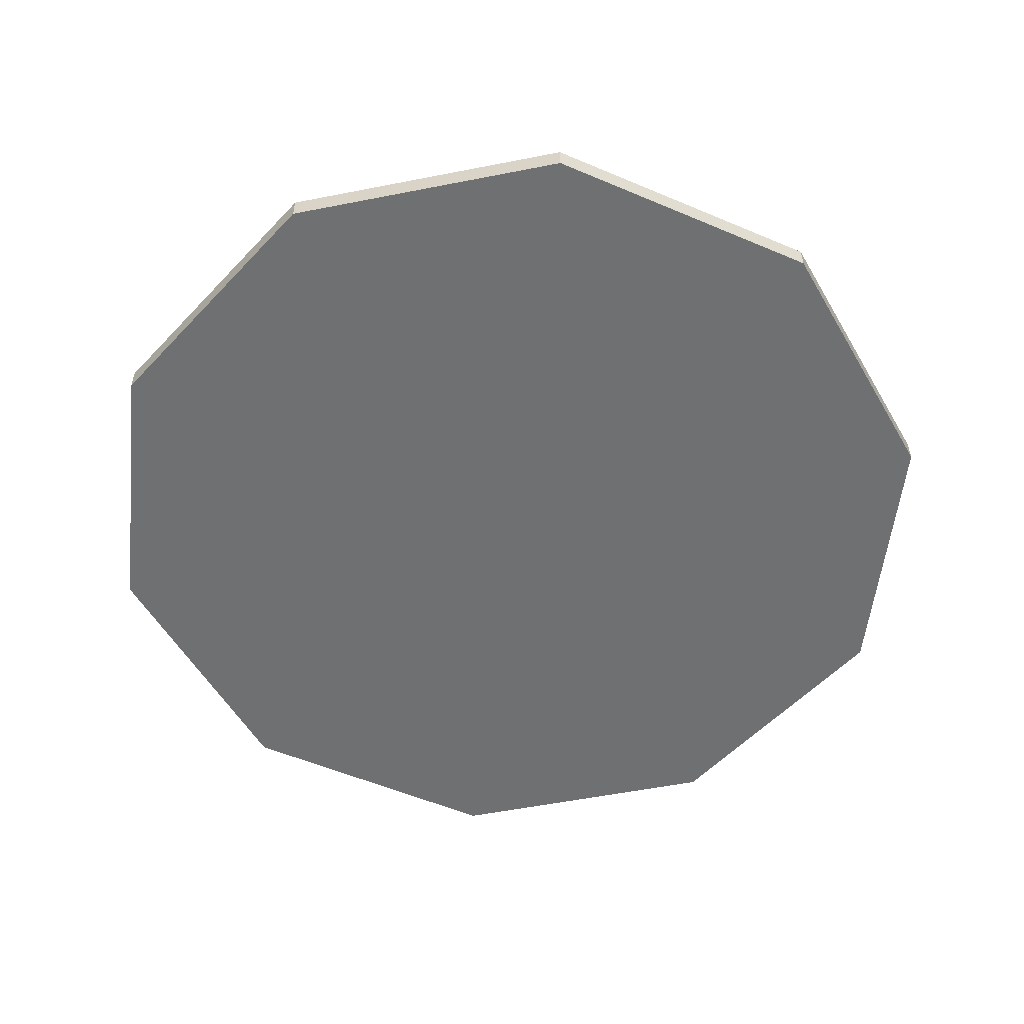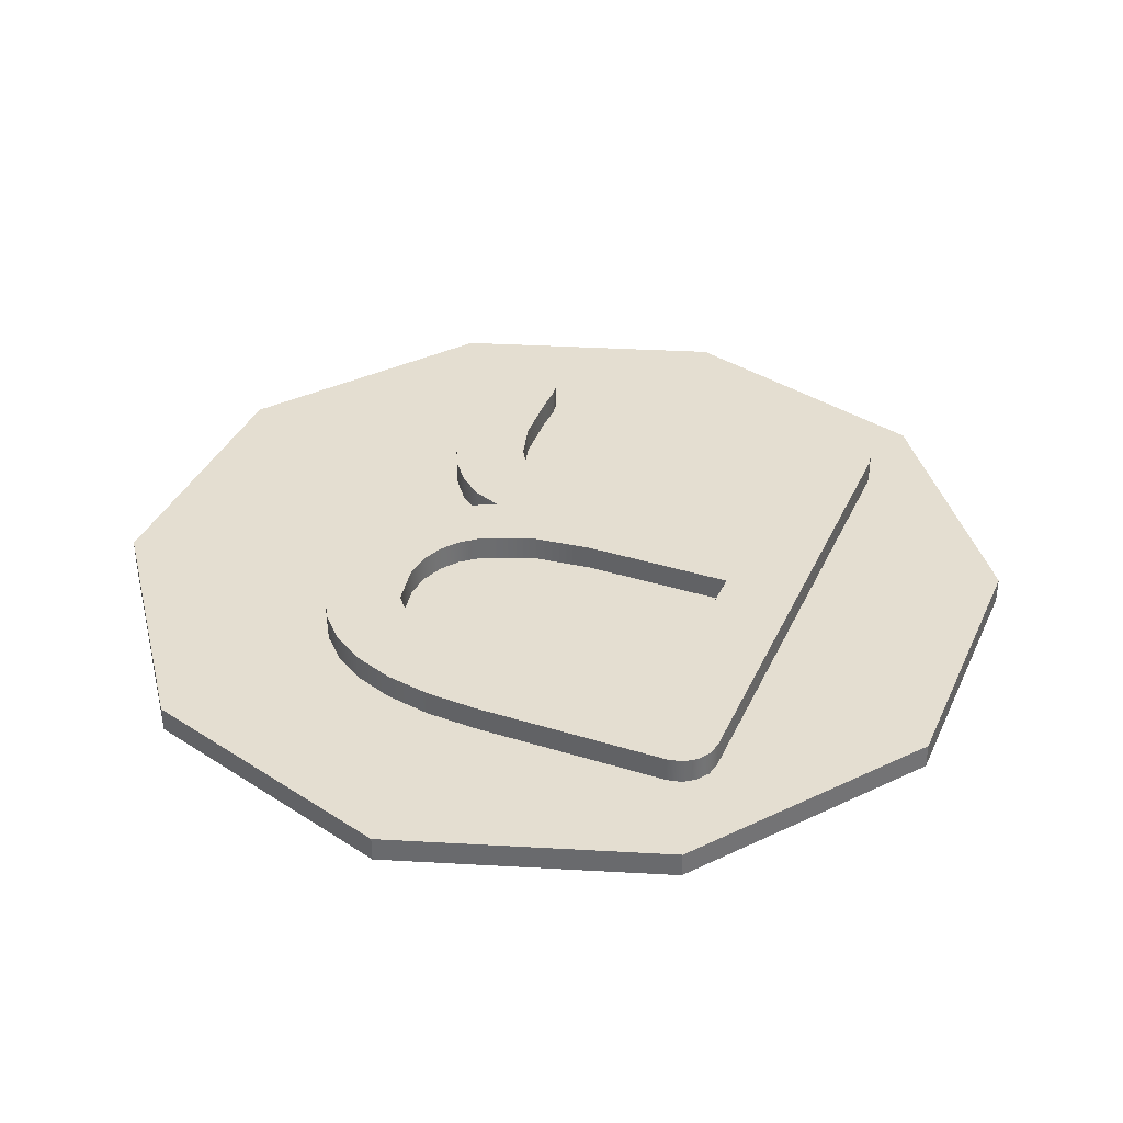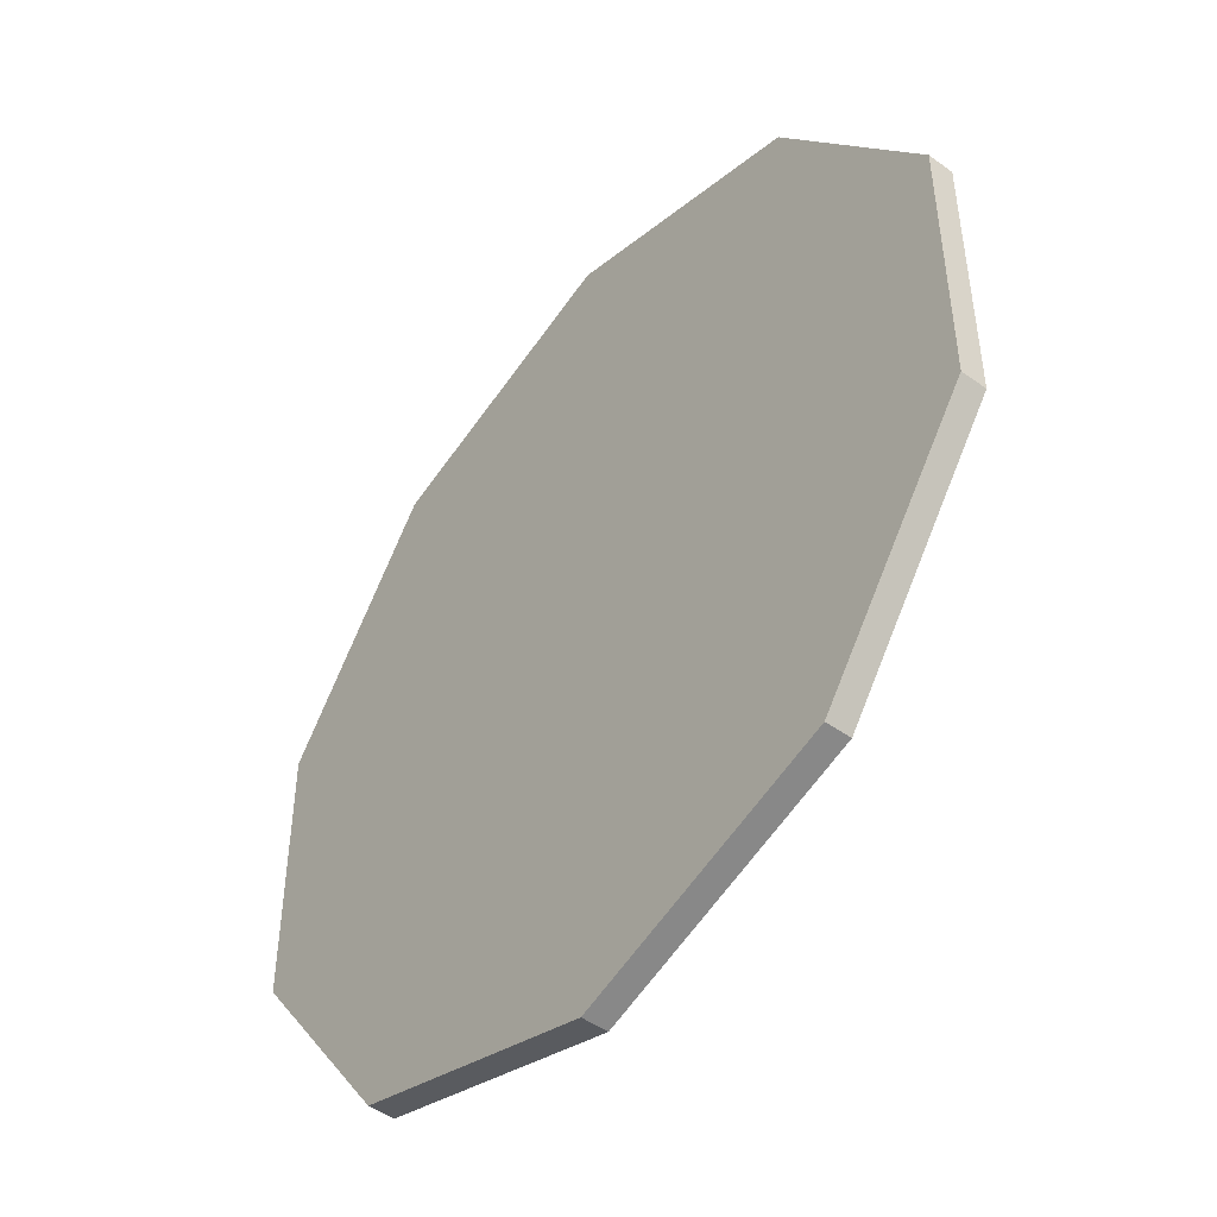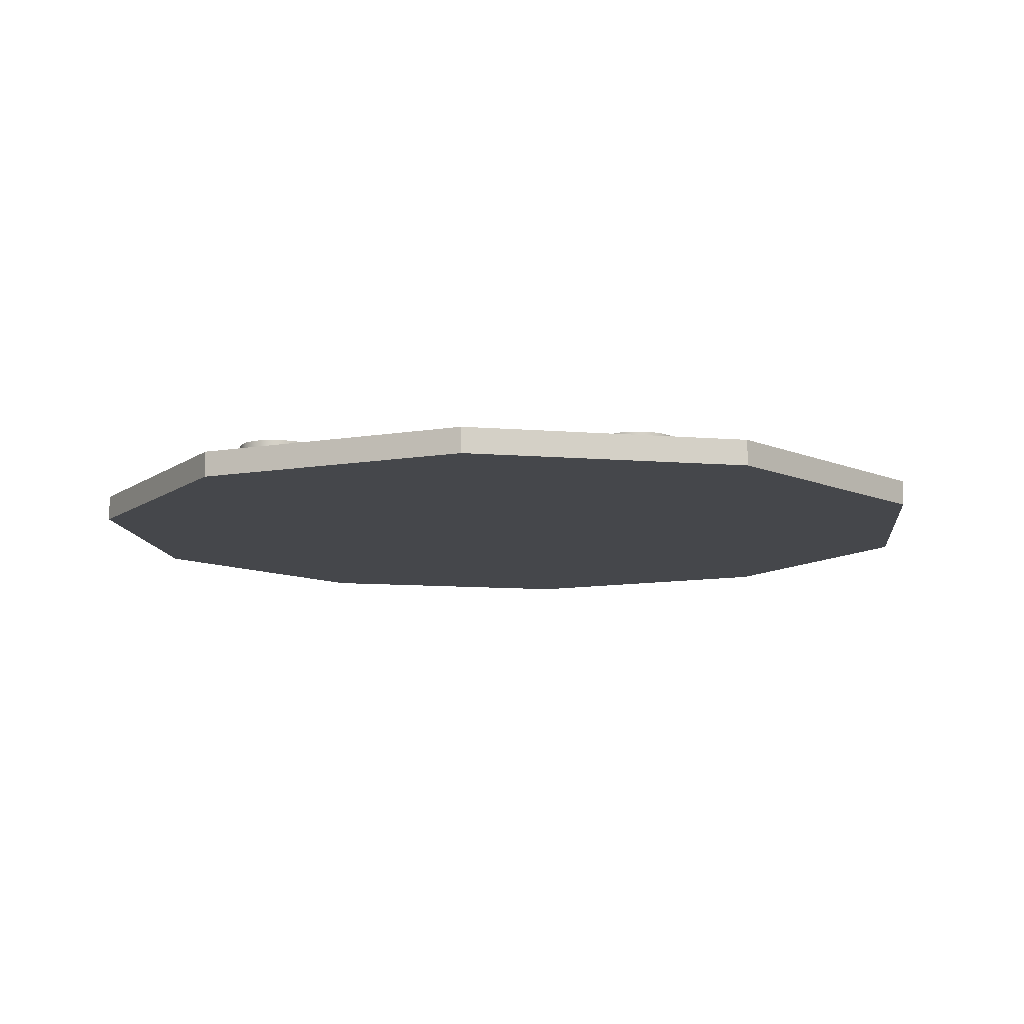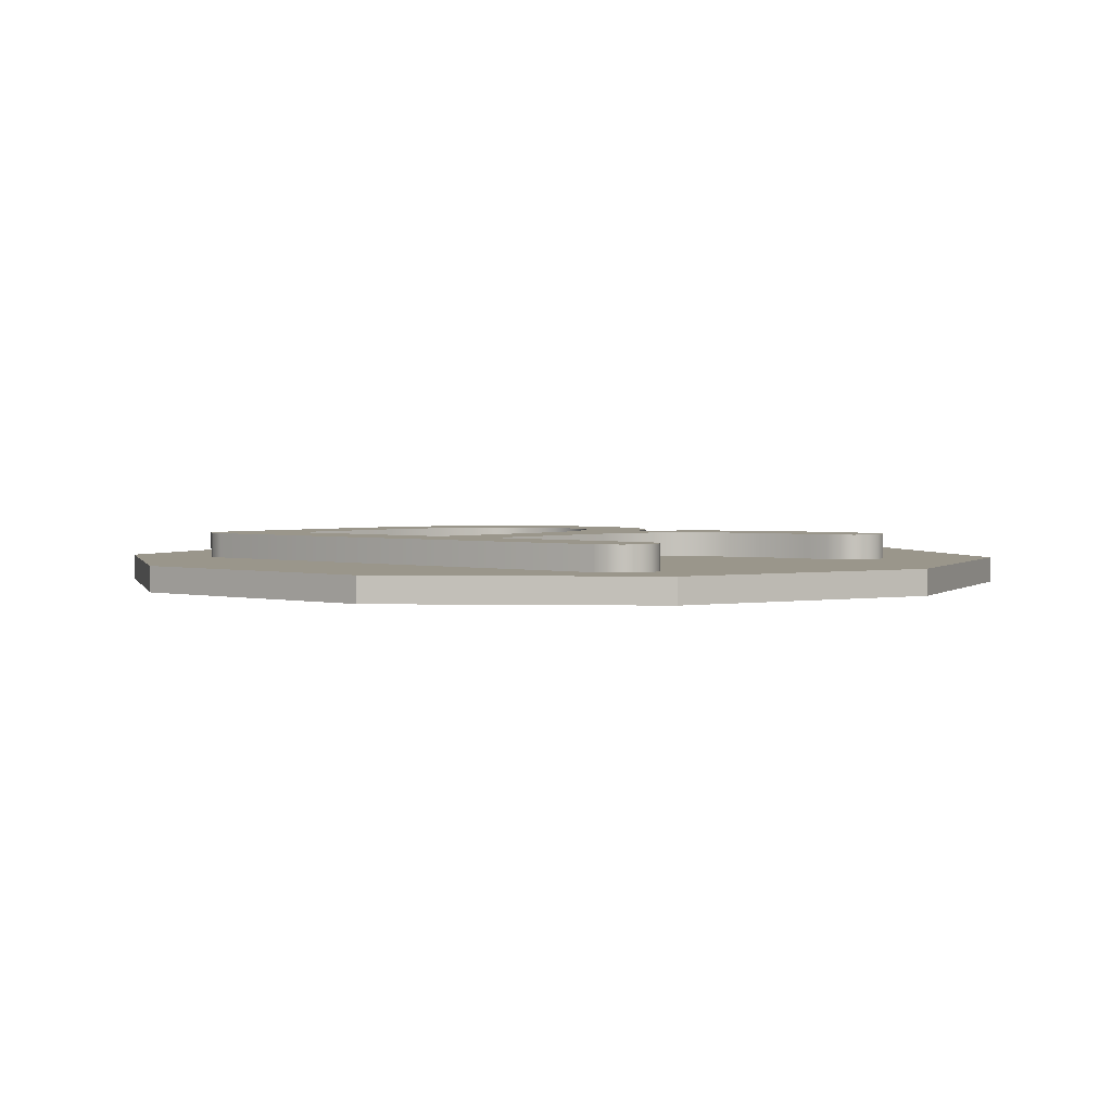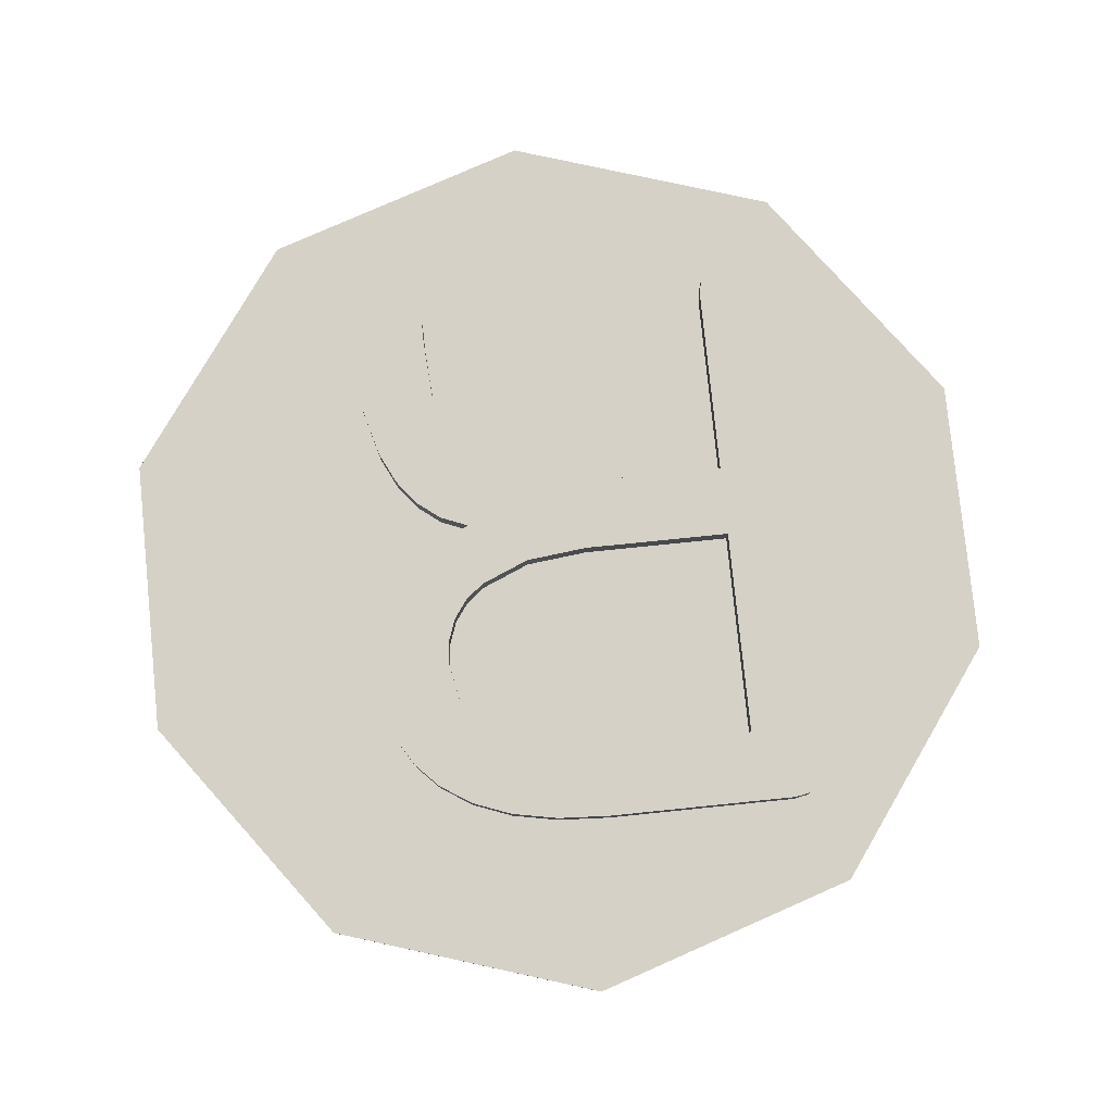
<metadata>
{"format":"obj","ext":"obj","renderer":"f3d","projection":"perspective","resolution":1024,"background":"white","views":[{"elev":-54.8,"azim":137.8,"up":"+Y"},{"elev":36.5,"azim":-157.8,"up":"+Y"},{"elev":-48.3,"azim":51.1,"up":"+Z"},{"elev":-10.2,"azim":6.0,"up":"+Y"},{"elev":2.3,"azim":-49.4,"up":"+Y"},{"elev":79.3,"azim":174.2,"up":"+Y"}]}
</metadata>
<code>
g Mesh1 R1 Model
v -0.0573 0.008 -0.06599
v -0.0573 0.008 0.08356
v -0.05818 0.008 0.08813
f 1 2 3
v -0.0573 0.008 0.0004171
f 2 1 4
v -0.0573 0.016 0.0004171
f 1 5 4
v -0.0573 0.016 -0.06599
f 5 1 6
v -0.01128 0.016 -0.06599
f 1 7 6
v -0.01128 0.008 -0.06599
f 7 1 8
v -0.008407 0.008 -0.08847
f 1 9 8
v -0.06932 0.008 -0.08847
f 1 10 9
v -0.06932 0.008 0.09532
f 11 10 1
v -0.0739 0.008 0.09447
f 12 10 11
v -0.0739 0.008 -0.08759
f 12 13 10
v -0.07769 0.008 0.09192
f 14 13 12
v -0.07769 0.008 -0.08494
f 14 15 13
v -0.08024 0.008 0.08813
f 16 15 14
v -0.08024 0.008 -0.08106
f 16 17 15
v -0.08109 0.008 0.08356
f 18 17 16
v -0.08109 0.008 -0.07645
f 17 18 19
v -0.08109 0.016 -0.07645
f 18 20 19
v -0.08109 0.016 0.08356
f 20 18 21
f 16 21 18
v -0.08024 0.016 0.08813
f 21 16 22
f 14 22 16
v -0.07769 0.016 0.09192
f 22 14 23
v -0.0739 0.016 0.09447
f 14 24 23
f 24 14 12
v -0.06932 0.016 0.09532
f 12 25 24
f 25 12 11
v -0.06472 0.016 0.09447
f 11 26 25
v -0.06472 0.008 0.09447
f 26 11 27
f 11 1 27
v -0.06083 0.008 0.09192
f 27 1 28
f 28 1 3
v -0.06083 0.016 0.09192
f 3 29 28
v -0.05818 0.016 0.08813
f 29 3 30
f 2 30 3
v -0.0573 0.016 0.08356
f 30 2 31
v -0.0573 0.008 0.0229
f 32 31 2
v -0.0573 0.016 0.0229
f 31 32 33
v -0.003179 0.016 0.0229
f 32 34 33
v -0.003179 0.008 0.0229
f 34 32 35
v -0.009975 0.008 0.0004171
f 32 36 35
f 36 32 4
f 2 4 32
f 5 36 4
v -0.009975 0.016 0.0004171
f 36 5 37
f 5 34 37
f 34 5 33
f 6 33 5
f 6 31 33
f 6 30 31
f 6 29 30
f 6 26 29
v -0.06932 0.016 -0.08847
f 38 26 6
f 38 25 26
v -0.0739 0.016 -0.08759
f 39 25 38
f 39 24 25
v -0.07769 0.016 -0.08494
f 40 24 39
f 40 23 24
v -0.08024 0.016 -0.08106
f 41 23 40
f 41 22 23
f 20 22 41
f 22 20 21
f 41 19 20
f 19 41 17
f 40 17 41
f 17 40 15
f 40 13 15
f 13 40 39
f 39 10 13
f 10 39 38
f 38 9 10
v -0.008407 0.016 -0.08847
f 9 38 42
f 38 6 42
f 42 6 7
v 0.01225 0.016 -0.06377
f 42 7 43
f 8 43 7
v 0.01225 0.008 -0.06377
f 43 8 44
f 8 9 44
v 0.008407 0.008 -0.08753
f 44 9 45
f 42 45 9
v 0.008407 0.016 -0.08753
f 45 42 46
f 42 43 46
v 0.02303 0.016 -0.08468
f 46 43 47
v 0.02846 0.016 -0.0571
f 47 43 48
f 44 48 43
v 0.02846 0.008 -0.0571
f 48 44 49
v 0.02303 0.008 -0.08468
f 44 50 49
f 44 45 50
f 46 50 45
f 50 46 47
v 0.03547 0.008 -0.07994
f 47 51 50
v 0.03547 0.016 -0.07994
f 51 47 52
f 47 48 52
v 0.0363 0.016 -0.0473
f 52 48 53
v 0.0363 0.008 -0.0473
f 48 54 53
f 54 48 49
f 49 51 54
f 49 50 51
v 0.04571 0.008 -0.07331
f 54 51 55
f 52 55 51
v 0.04571 0.016 -0.07331
f 55 52 56
f 52 53 56
v 0.03891 0.016 -0.03357
f 56 53 57
v 0.03891 0.008 -0.03357
f 53 58 57
f 58 53 54
f 54 55 58
v 0.04352 0.008 0.004143
f 58 55 59
v 0.05421 0.008 -0.007164
f 59 55 60
v 0.05315 0.008 -0.06555
f 60 55 61
v 0.05315 0.016 -0.06555
f 55 62 61
f 62 55 56
v 0.05421 0.016 -0.007164
f 56 63 62
v 0.04352 0.016 0.004143
f 56 64 63
f 56 57 64
v 0.03807 0.016 -0.02571
f 65 64 57
v 0.03555 0.016 -0.01886
f 66 64 65
v 0.03134 0.016 -0.01303
f 67 64 66
v 0.02846 0.016 0.01192
f 67 68 64
v 0.02545 0.016 -0.008211
f 69 68 67
v 0.02708 0.016 0.03568
f 69 70 68
v 0.01983 0.016 0.02878
f 69 71 70
v 0.01003 0.016 0.02437
f 69 72 71
v 0.009862 0.016 -0.00174
f 73 72 69
f 73 34 72
f 37 34 73
v 0.009862 0.008 -0.00174
f 74 37 73
f 37 74 36
f 35 36 74
v 0.01003 0.008 0.02437
f 35 74 75
v 0.02545 0.008 -0.008211
f 75 74 76
f 73 76 74
f 76 73 69
v 0.03134 0.008 -0.01303
f 69 77 76
f 77 69 67
f 66 77 67
v 0.03555 0.008 -0.01886
f 77 66 78
f 65 78 66
v 0.03807 0.008 -0.02571
f 78 65 79
f 57 79 65
f 79 57 58
f 59 79 58
f 59 78 79
f 59 77 78
v 0.02846 0.008 0.01192
f 80 77 59
f 80 76 77
v 0.02708 0.008 0.03568
f 81 76 80
v 0.01983 0.008 0.02878
f 82 76 81
f 75 76 82
f 71 75 82
f 75 71 72
f 72 35 75
f 35 72 34
f 82 70 71
f 70 82 81
v 0.03264 0.008 0.0446
f 83 70 81
v 0.03264 0.016 0.0446
f 70 83 84
v 0.03617 0.008 0.05735
f 85 84 83
v 0.03617 0.016 0.05735
f 84 85 86
v 0.03735 0.008 0.07571
f 87 86 85
v 0.03735 0.016 0.07571
f 86 87 88
v 0.03735 0.008 0.08356
f 89 88 87
v 0.03735 0.016 0.08356
f 88 89 90
v 0.03816 0.008 0.0883
f 91 90 89
v 0.03816 0.016 0.0883
f 90 91 92
v 0.04061 0.008 0.09205
f 93 92 91
v 0.04061 0.016 0.09205
f 92 93 94
v 0.04437 0.016 0.09451
f 93 95 94
v 0.04437 0.008 0.09451
f 95 93 96
v 0.04467 0.008 0.0212
f 93 97 96
f 91 97 93
f 89 97 91
f 87 97 89
v 0.03721 0.008 0.01548
f 87 98 97
f 85 98 87
f 83 98 85
f 83 80 98
f 80 83 81
f 68 98 80
v 0.03721 0.016 0.01548
f 98 68 99
f 68 84 99
f 84 68 70
f 99 84 86
f 99 86 88
v 0.04467 0.016 0.0212
f 99 88 100
f 100 88 92
f 92 88 90
f 100 92 94
f 100 94 95
v 0.04911 0.016 0.09532
f 100 95 101
f 96 101 95
v 0.04911 0.008 0.09532
f 101 96 102
f 96 97 102
v 0.05081 0.008 0.02908
f 102 97 103
v 0.05081 0.016 0.02908
f 97 104 103
f 104 97 100
f 97 99 100
f 99 97 98
f 100 101 104
v 0.05388 0.016 0.09447
f 104 101 105
f 102 105 101
v 0.05388 0.008 0.09447
f 105 102 106
f 102 103 106
v 0.05565 0.008 0.03911
f 106 103 107
v 0.05565 0.016 0.03911
f 103 108 107
f 108 103 104
f 104 105 108
v 0.05774 0.016 0.09192
f 108 105 109
f 106 109 105
v 0.05774 0.008 0.09192
f 109 106 110
f 106 107 110
v 0.05976 0.008 0.05467
f 110 107 111
v 0.05976 0.016 0.05467
f 107 112 111
f 112 107 108
f 108 109 112
v 0.06029 0.016 0.08813
f 112 109 113
v 0.06029 0.008 0.08813
f 109 114 113
f 114 109 110
f 110 111 114
v 0.06114 0.008 0.07153
f 114 111 115
v 0.06114 0.016 0.07153
f 111 116 115
f 116 111 112
f 112 113 116
v 0.06114 0.016 0.08356
f 116 113 117
v 0.06114 0.008 0.08356
f 113 118 117
f 118 113 114
f 114 115 118
f 115 117 118
f 117 115 116
f 80 64 68
f 64 80 59
f 60 64 59
f 64 60 63
v 0.06058 0.008 -0.02076
f 119 63 60
v 0.06058 0.016 -0.02076
f 63 119 120
v 0.06271 0.008 -0.0354
f 121 120 119
v 0.06271 0.016 -0.0354
f 120 121 122
v 0.06164 0.008 -0.04659
f 123 122 121
v 0.06164 0.016 -0.04659
f 122 123 124
v 0.05846 0.008 -0.05664
f 125 124 123
v 0.05846 0.016 -0.05664
f 124 125 126
f 61 126 125
f 126 61 62
f 62 63 126
f 126 63 120
f 126 120 124
f 124 120 122
f 60 61 125
f 60 125 119
f 119 125 123
f 119 123 121
f 27 29 26
f 29 27 28
g Mesh2 Model
v -0.08464 0.008 0.1165
v -0.137 0.008 -0.0445
v -0.137 0.008 0.0445
f 127 128 129
v -0.08464 0.008 -0.1165
f 128 127 130
v -2.256e-17 0.008 0.144
f 130 127 131
v -0.08464 0 0.1165
f 132 131 127
v -2.256e-17 0 0.144
f 131 132 133
v -0.08464 0 -0.1165
f 132 134 133
v -0.137 0 0.0445
f 135 134 132
v -0.137 0 -0.0445
f 134 135 136
f 135 128 136
f 128 135 129
f 132 129 135
f 129 132 127
f 130 136 128
f 136 130 134
v 0 0 -0.144
f 130 137 134
v 0 0.008 -0.144
f 137 130 138
f 130 131 138
v 0.08464 0.008 0.1165
f 138 131 139
f 133 139 131
v 0.08464 0 0.1165
f 139 133 140
f 133 137 140
f 133 134 137
v 0.08464 0 -0.1165
f 140 137 141
f 138 141 137
v 0.08464 0.008 -0.1165
f 141 138 142
f 138 139 142
v 0.137 0.008 0.0445
f 142 139 143
v 0.137 0 0.0445
f 139 144 143
f 144 139 140
f 140 141 144
v 0.137 0 -0.0445
f 144 141 145
v 0.137 0.008 -0.0445
f 141 146 145
f 146 141 142
f 142 143 146
f 143 145 146
f 145 143 144

</code>
